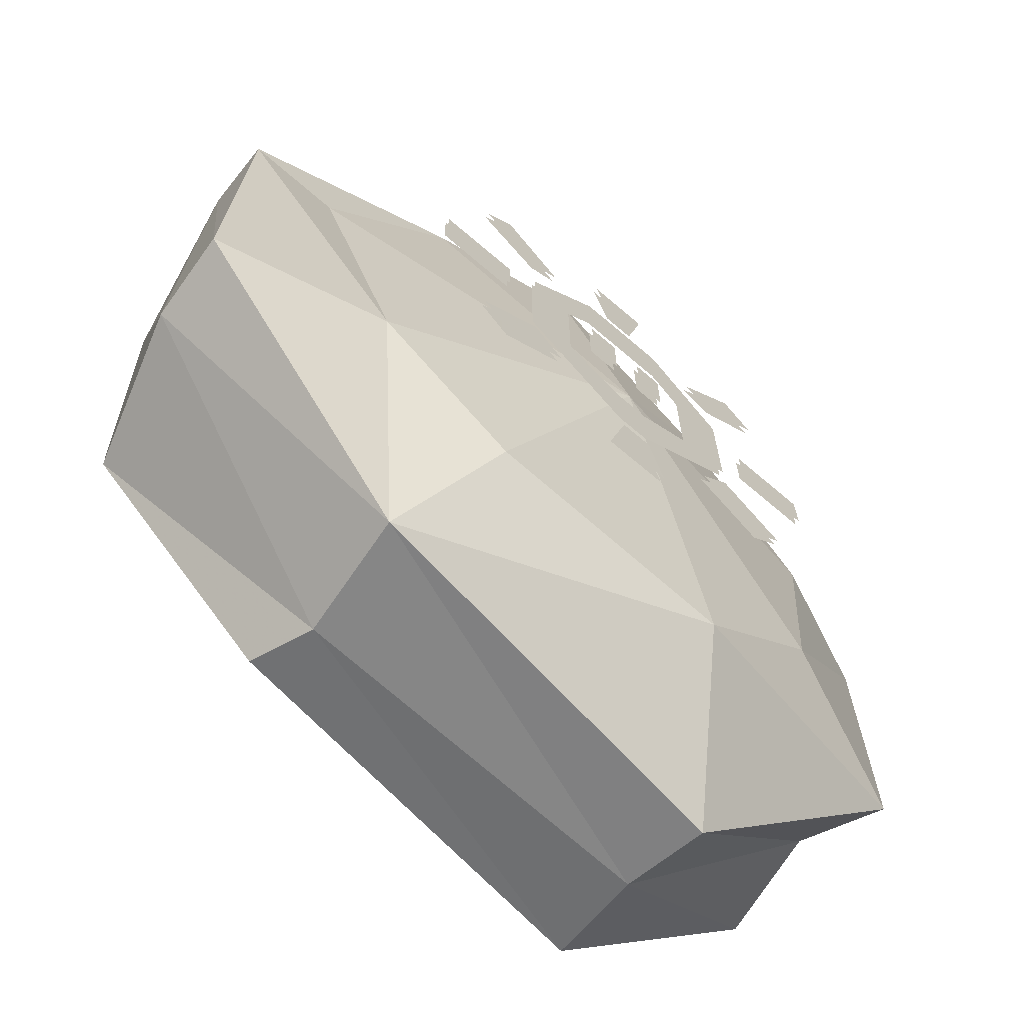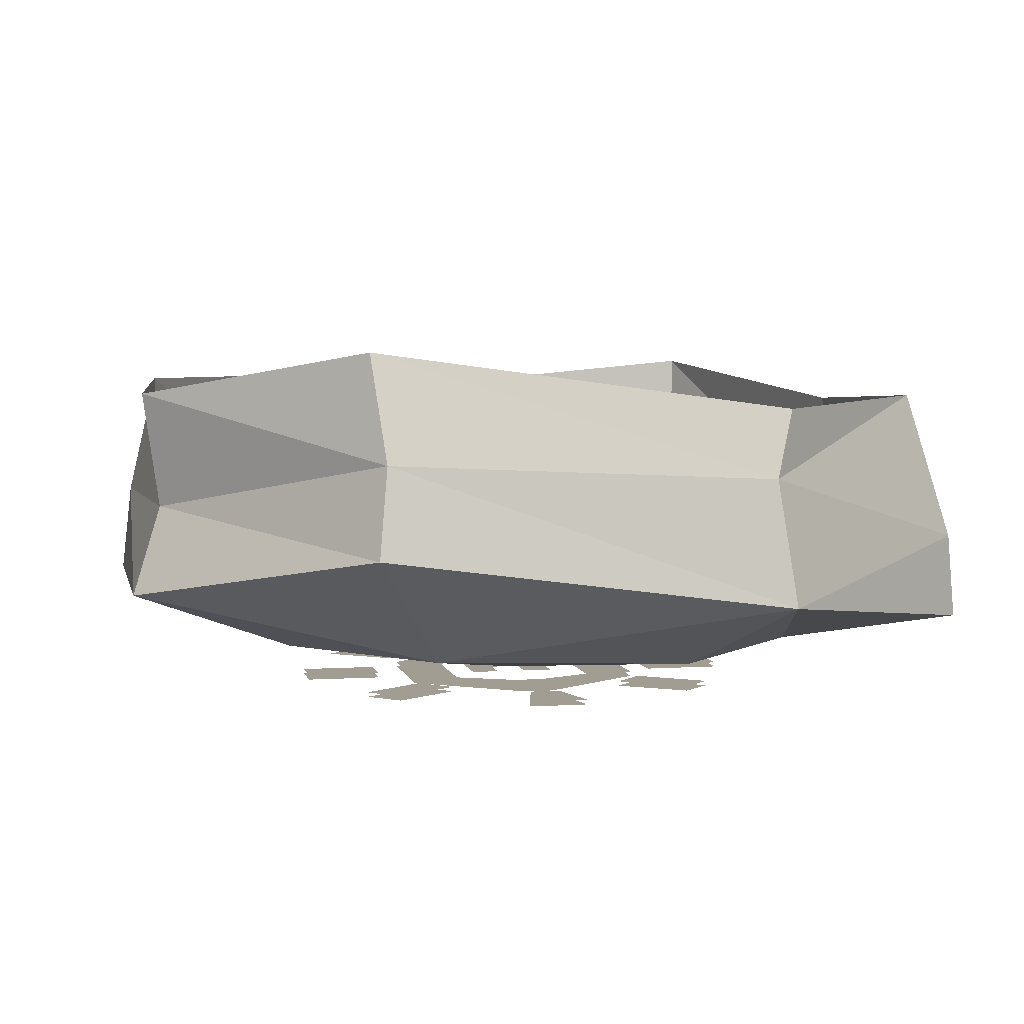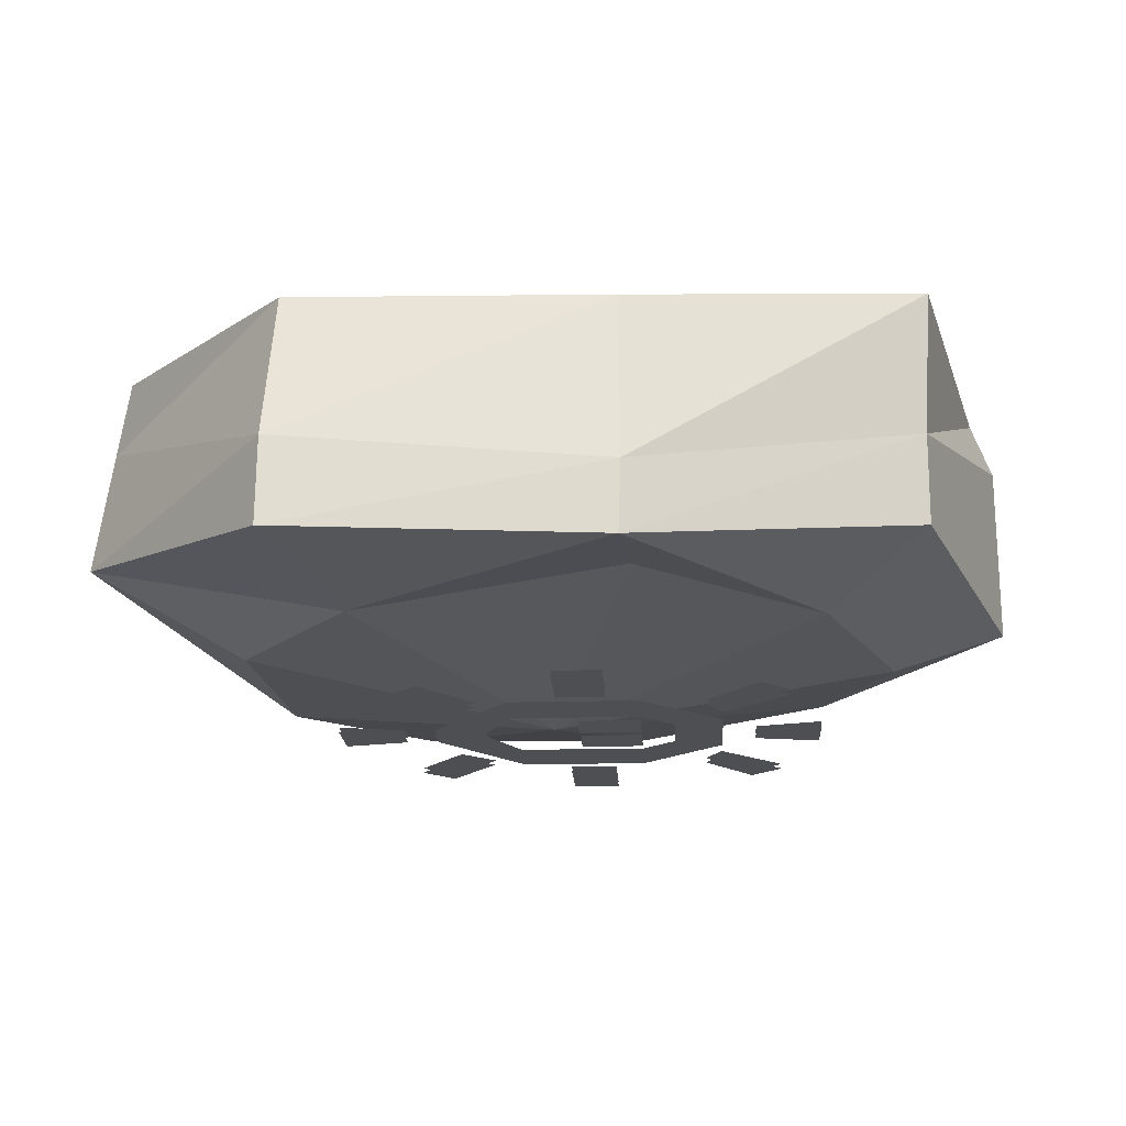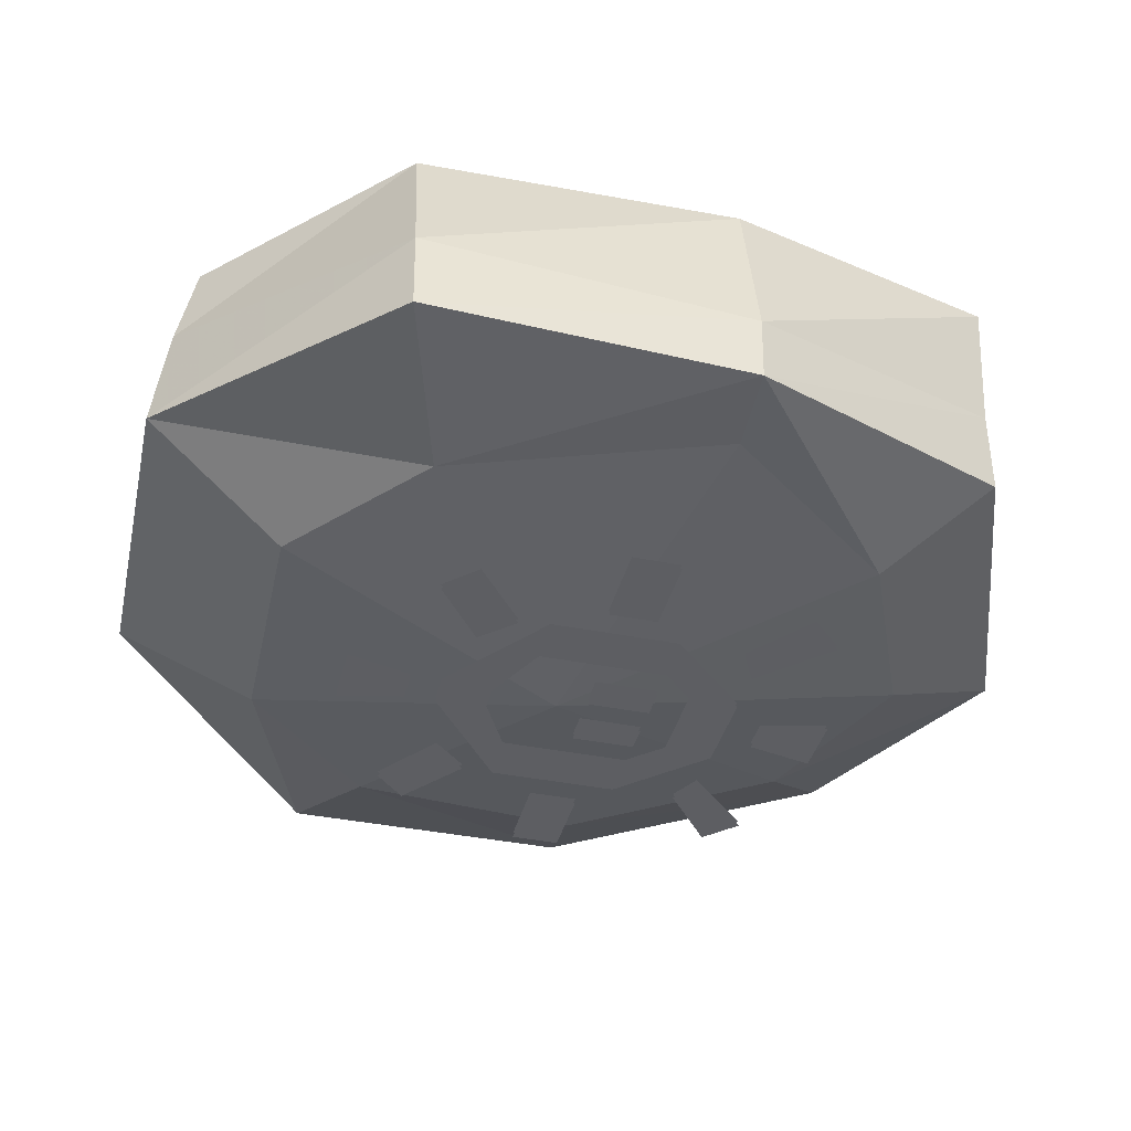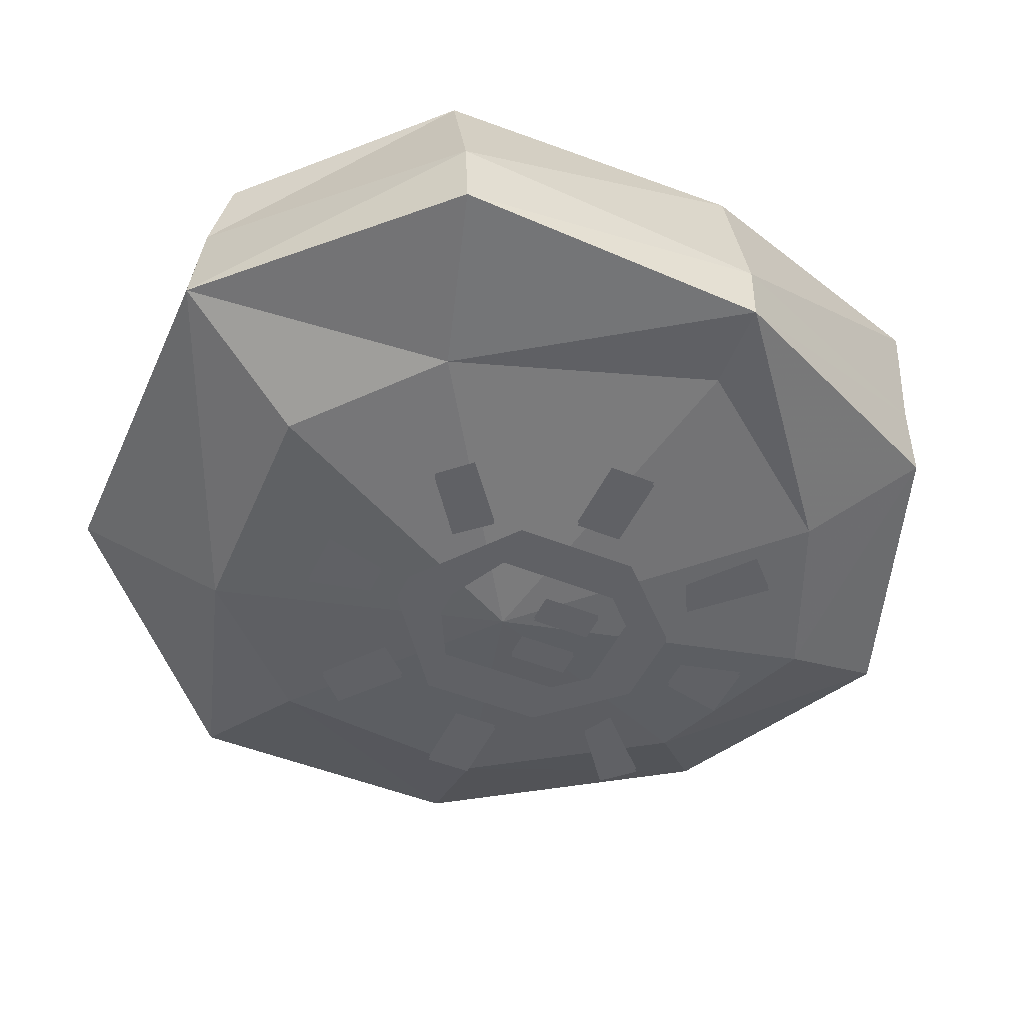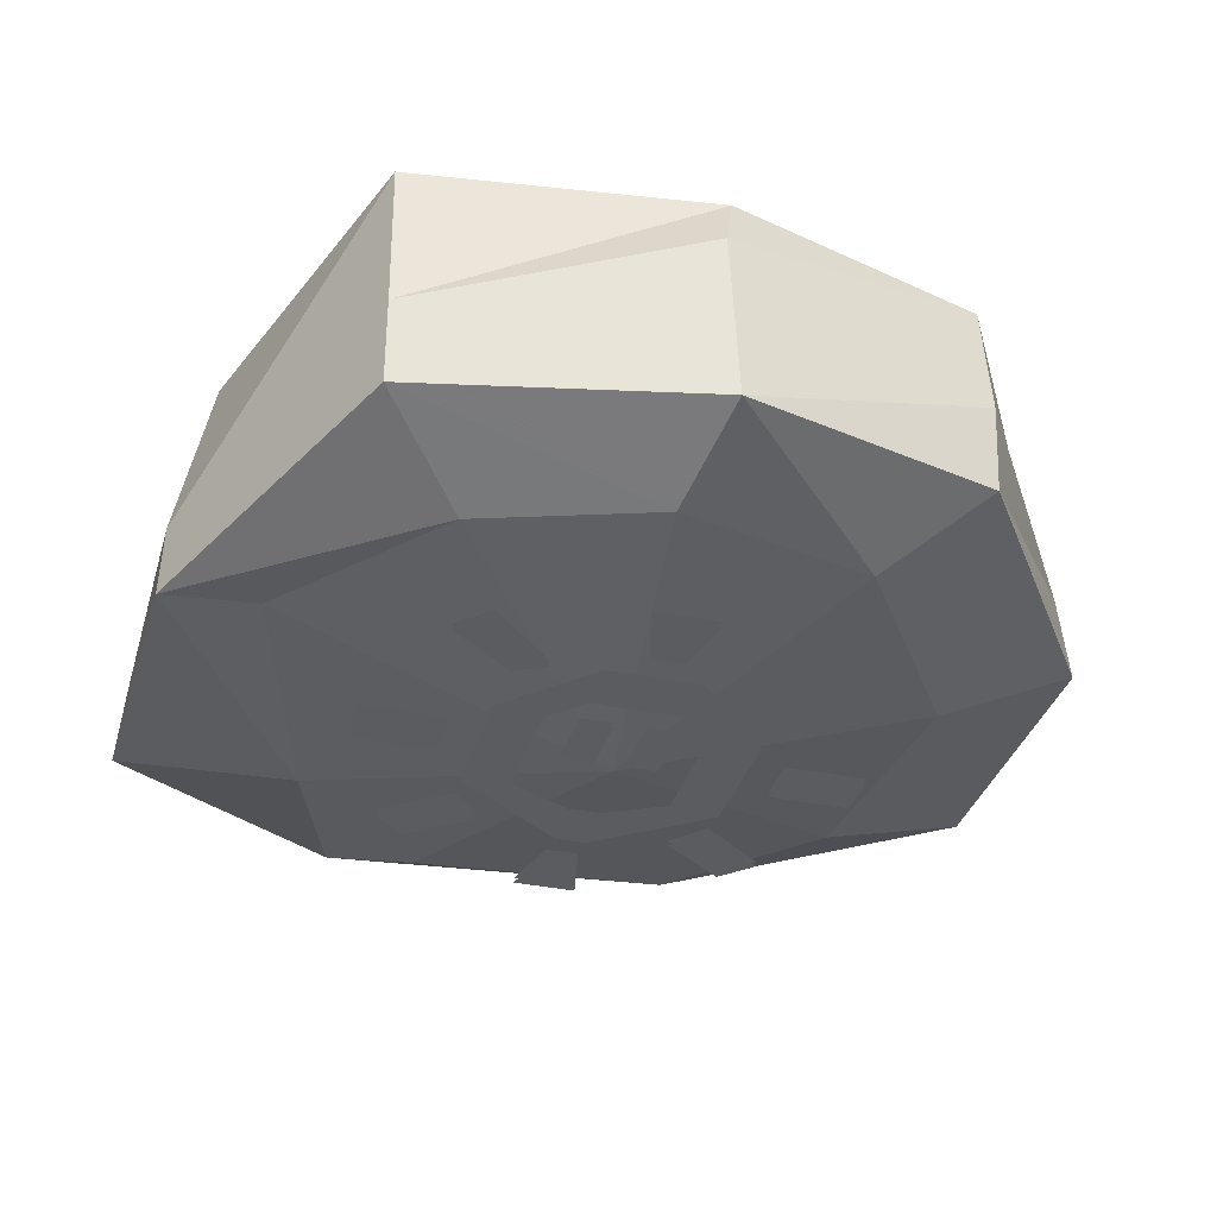
<metadata>
{"format":"obj","ext":"obj","renderer":"f3d","projection":"perspective","resolution":1024,"background":"white","views":[{"elev":-68.3,"azim":-40.6,"up":"+Z"},{"elev":4.7,"azim":168.1,"up":"+Y"},{"elev":-17.6,"azim":-86.9,"up":"+Y"},{"elev":-39.0,"azim":-104.1,"up":"+Y"},{"elev":-48.3,"azim":-114.3,"up":"+Y"},{"elev":-34.5,"azim":-15.6,"up":"+Y"}]}
</metadata>
<code>
o object/altar/2
v -142 -122 33
v -109 -129 -78
v 2 -150 -3
v -85 -126 109
v -181 -123 30
v -182 -118 -101
v -79 -102 -186
v -51 -132 -127
v 57 -129 -123
v 113 -128 -66
v 124 -126 33
v 68 -125 114
v -15 -131 140
v -121 -102 147
v -121 -65 147
v -180 -94 31
v -179 -82 -101
v -72 -50 -180
v 86 -43 -175
v 90 -80 -181
v 106 -65 148
v 177 -65 39
v 165 -13 41
v 106 -14 141
v -9 -43 186
v -6 -114 187
v 105 -102 146
v 181 -102 39
v 181 -102 -85
v 169 -65 -76
v 176 -17 -79
v 91 1 -163
v -80 -22 -173
v -159 -19 -99
v -166 -24 30
v -122 -7 150
v -4 -19 178
v -21 -154 48
v 17 -154 48
v 17 -154 68
v -21 -154 68
v -35 -154 34
v -54 -154 34
v -35 -154 -19
v -54 -154 -19
v -8 -154 -32
v -8 -154 -53
v 5 -154 -53
v 5 -154 -32
v 30 -154 -19
v 50 -154 -19
v 30 -154 34
v 50 -154 34
v -8 -154 82
v 5 -154 82
v 11 -154 109
v -15 -154 109
v 64 -154 21
v 64 -154 1
v 97 -154 1
v 97 -154 21
v -68 -154 21
v -102 -154 21
v -102 -154 1
v -68 -154 1
v -8 -154 -66
v -15 -154 -93
v 11 -154 -93
v 5 -154 -66
v 37 -154 -46
v 64 -154 -66
v 77 -154 -53
v 50 -154 -32
v -54 -154 -32
v -81 -154 -53
v -68 -154 -66
v -41 -154 -46
v -41 -154 68
v -68 -154 95
v -81 -154 82
v -54 -154 61
v 50 -154 61
v 77 -154 82
v 64 -154 95
v 37 -154 68
v -21 -154 34
v -21 -154 8
v -8 -154 8
v -8 -154 34
v 5 -154 34
v 5 -154 8
v 17 -154 8
v 17 -154 34
v -21 -152 48
v 17 -152 48
v 17 -152 68
v -21 -152 68
v -35 -152 34
v -54 -152 34
v -35 -152 -19
v -54 -152 -19
v -8 -152 -32
v -8 -152 -53
v 5 -152 -53
v 5 -152 -32
v 30 -152 -19
v 50 -152 -19
v 30 -152 34
v 50 -152 34
v -8 -152 82
v 5 -152 82
v 11 -152 109
v -15 -152 109
v 64 -152 21
v 64 -152 1
v 97 -152 1
v 97 -152 21
v -68 -152 21
v -102 -152 21
v -102 -152 1
v -68 -152 1
v -8 -152 -66
v -15 -152 -93
v 11 -152 -93
v 5 -152 -66
v 37 -152 -46
v 64 -152 -66
v 77 -152 -53
v 50 -152 -32
v -54 -152 -32
v -81 -152 -53
v -68 -152 -66
v -41 -152 -46
v -41 -152 68
v -68 -152 95
v -81 -152 82
v -54 -152 61
v 50 -152 61
v 77 -152 82
v 64 -152 95
v 37 -152 68
v -21 -152 34
v -21 -152 8
v -8 -152 8
v -8 -152 34
v 5 -152 34
v 5 -152 8
v 17 -152 8
v 17 -152 34
f 1 2 3
f 1 3 4
f 1 4 5
f 1 5 2
f 2 5 6
f 2 6 7
f 2 7 8
f 2 8 3
f 3 8 9
f 3 9 10
f 3 10 11
f 3 11 12
f 3 12 13
f 3 13 4
f 4 13 14
f 4 14 5
f 5 14 15
f 5 15 16
f 5 16 6
f 6 16 17
f 6 17 7
f 7 17 18
f 7 18 19
f 7 19 20
f 7 20 9
f 7 9 8
f 21 22 23
f 21 23 24
f 21 24 25
f 21 25 26
f 21 26 27
f 21 27 22
f 22 27 28
f 22 28 29
f 22 29 30
f 22 30 23
f 23 30 31
f 31 30 19
f 31 19 32
f 32 19 18
f 32 18 33
f 33 18 34
f 34 18 17
f 34 17 35
f 35 17 16
f 35 16 36
f 36 16 15
f 36 15 37
f 37 15 25
f 37 25 24
f 20 19 30
f 20 30 29
f 20 29 9
f 9 29 10
f 10 29 28
f 10 28 11
f 11 28 27
f 11 27 12
f 12 27 26
f 12 26 13
f 13 26 14
f 14 26 25
f 14 25 15
f 38 39 40
f 38 40 41
f 38 41 42
f 42 41 43
f 42 43 44
f 44 43 45
f 44 45 46
f 46 45 47
f 46 47 48
f 46 48 49
f 49 48 50
f 50 48 51
f 50 51 52
f 52 51 53
f 52 53 39
f 39 53 40
f 54 55 56
f 54 56 57
f 58 59 60
f 58 60 61
f 62 63 64
f 62 64 65
f 66 67 68
f 66 68 69
f 70 71 72
f 70 72 73
f 74 75 76
f 74 76 77
f 78 79 80
f 78 80 81
f 82 83 84
f 82 84 85
f 86 87 88
f 86 88 89
f 90 91 92
f 90 92 93
f 94 95 96
f 94 96 97
f 94 97 98
f 98 97 99
f 98 99 100
f 100 99 101
f 100 101 102
f 102 101 103
f 102 103 104
f 102 104 105
f 105 104 106
f 106 104 107
f 106 107 108
f 108 107 109
f 108 109 95
f 95 109 96
f 110 111 112
f 110 112 113
f 114 115 116
f 114 116 117
f 118 119 120
f 118 120 121
f 122 123 124
f 122 124 125
f 126 127 128
f 126 128 129
f 130 131 132
f 130 132 133
f 134 135 136
f 134 136 137
f 138 139 140
f 138 140 141
f 142 143 144
f 142 144 145
f 146 147 148
f 146 148 149

</code>
